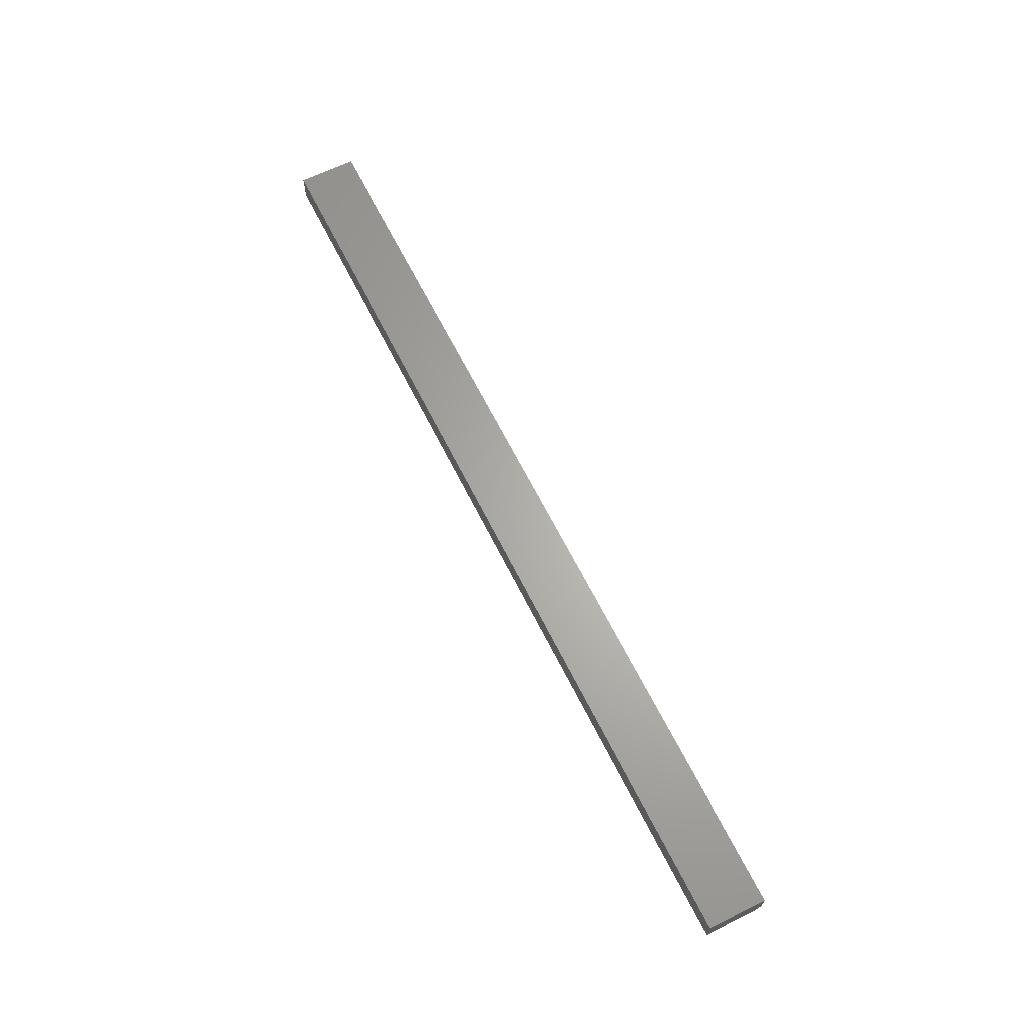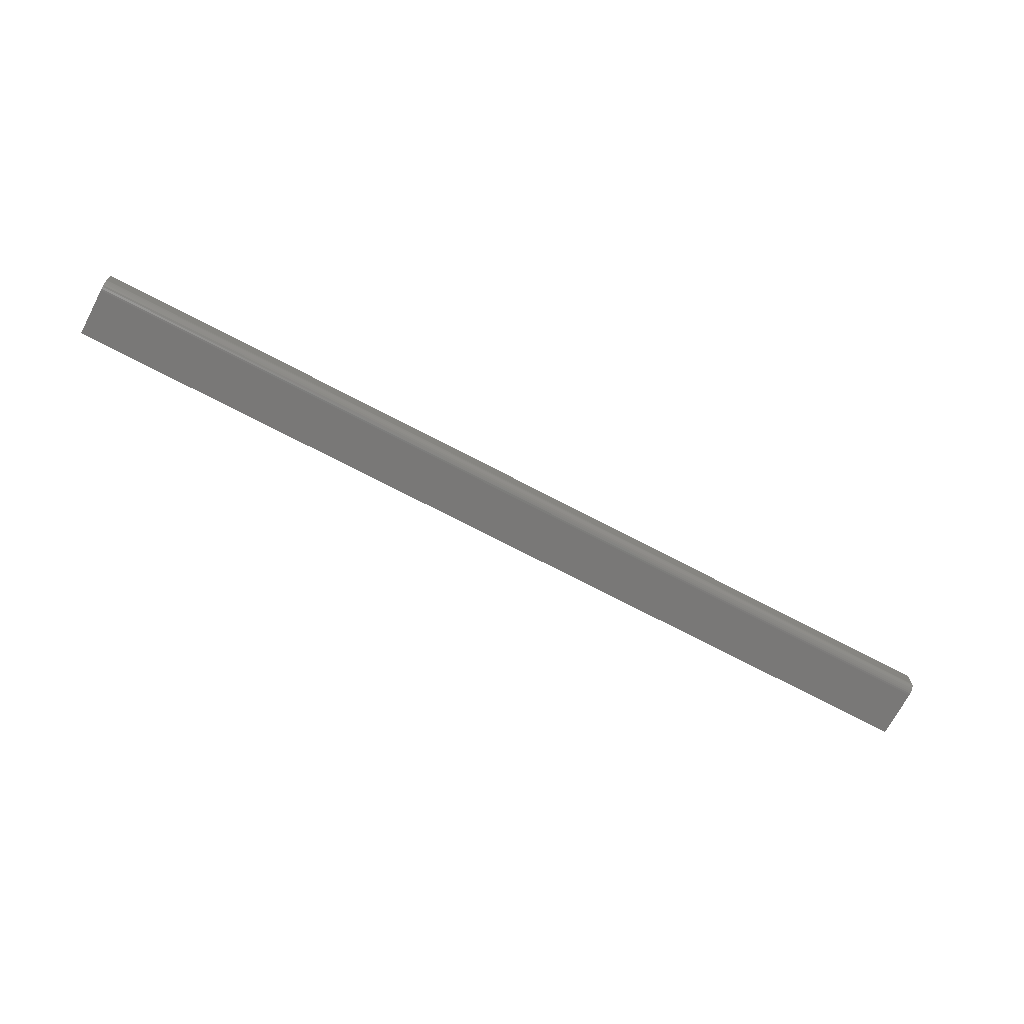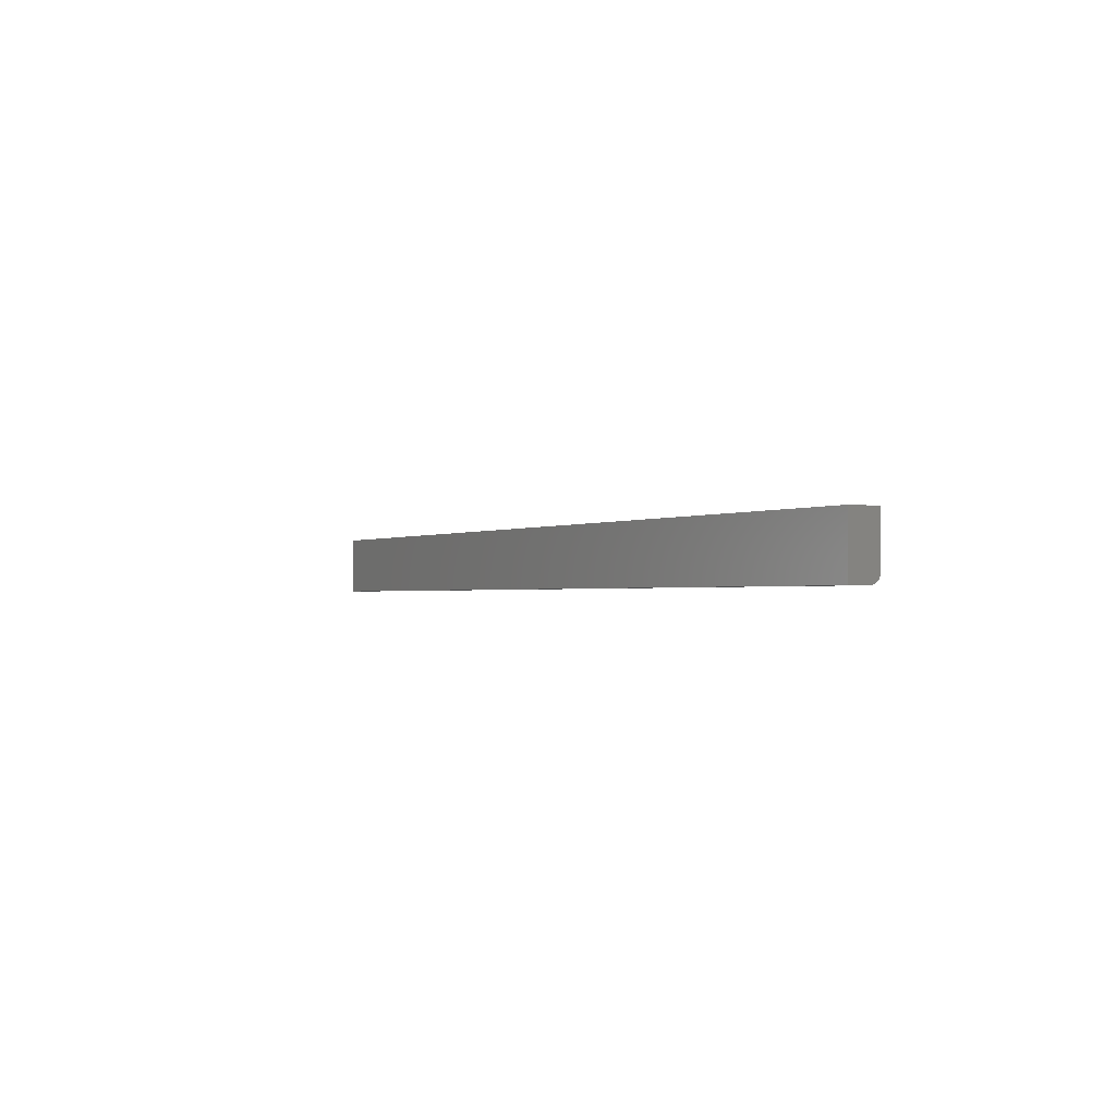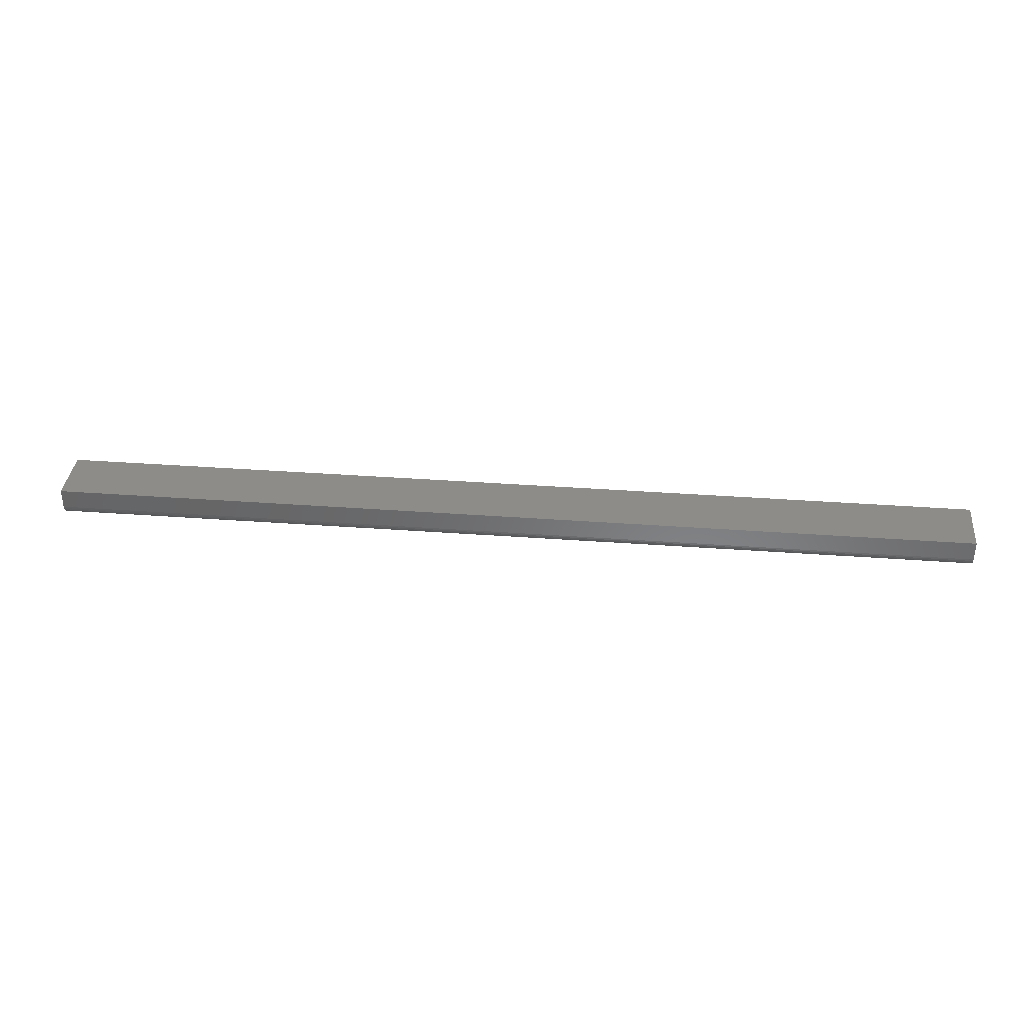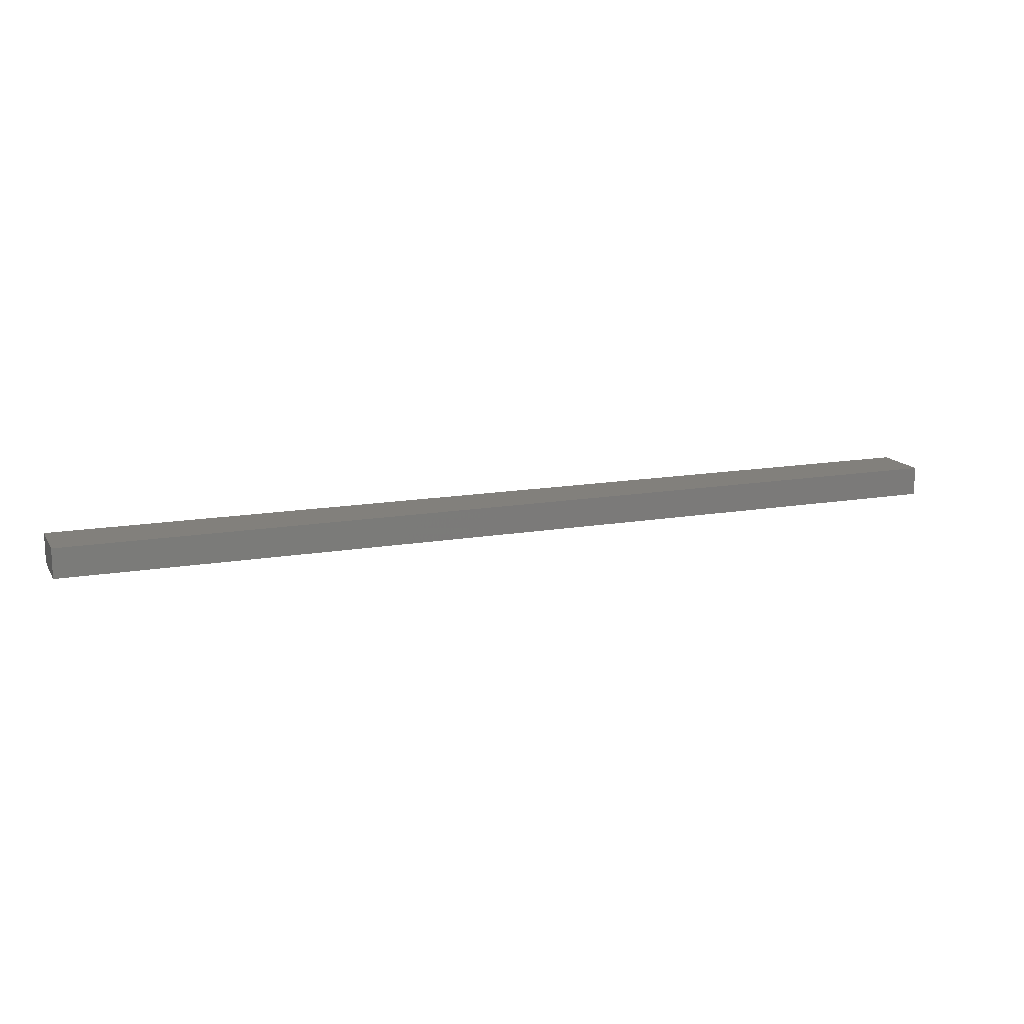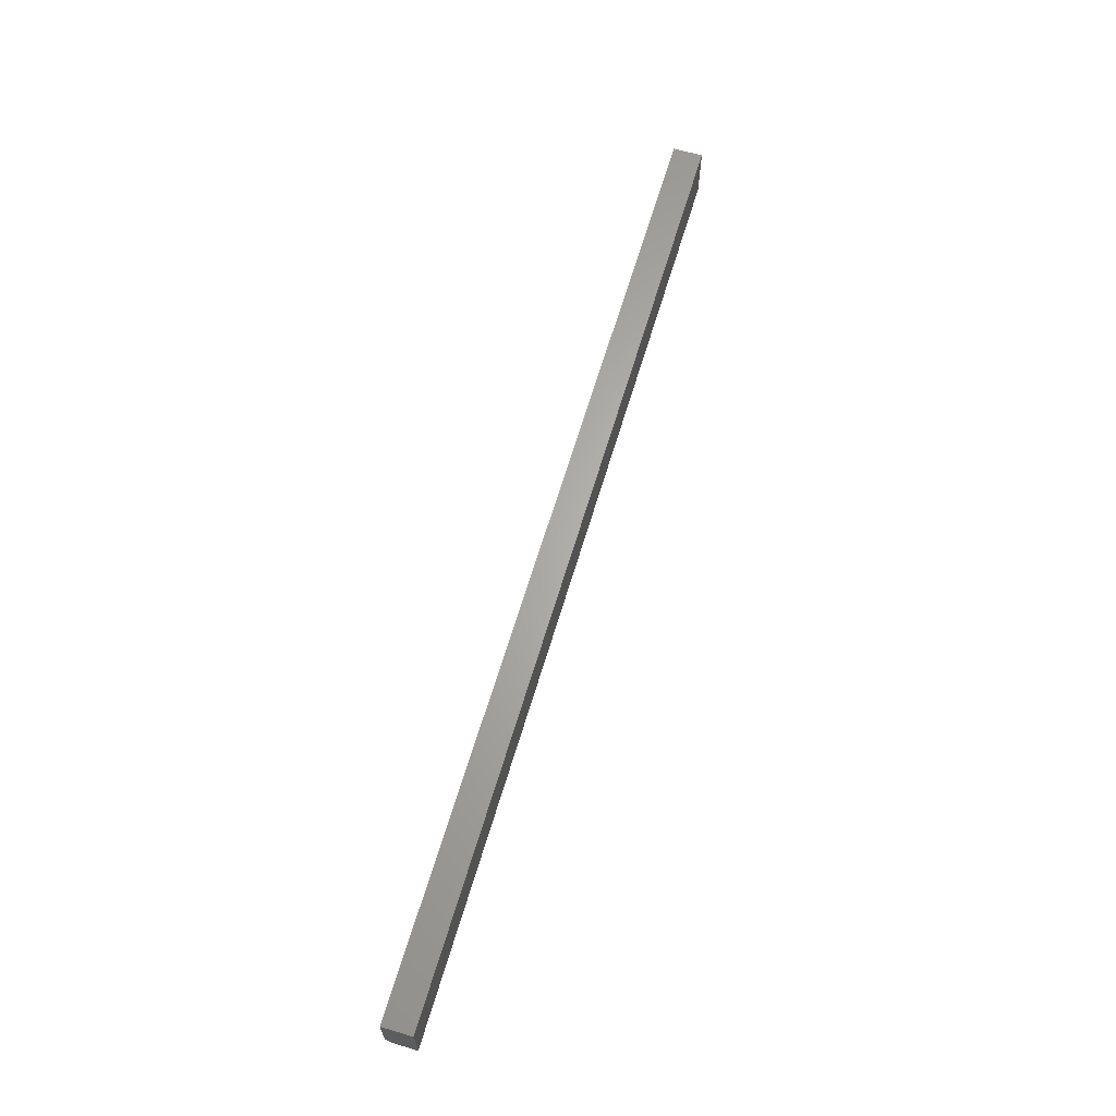
<metadata>
{"format":"stl","ext":"stl","renderer":"f3d","projection":"perspective","resolution":1024,"background":"white","views":[{"elev":64.9,"azim":-116.5,"up":"+Z"},{"elev":-71.2,"azim":-27.8,"up":"+Z"},{"elev":-1.3,"azim":61.5,"up":"+Y"},{"elev":35.7,"azim":5.6,"up":"+Z"},{"elev":14.4,"azim":159.2,"up":"+Z"},{"elev":64.6,"azim":-73.4,"up":"+Y"}]}
</metadata>
<code>
# stl→obj: 24 verts, 44 faces
v 4.784e-19 -0.04688 0.007812
v 0.75 -0.04688 0.007812
v 1.45e-18 -0.04688 0.02368
v 0.75 -0.04688 0.02368
v 0 -0.03906 0
v 1.45e-18 0 0.02368
v 0 0 0
v 9.192e-21 -0.04059 0.0001501
v 3.641e-20 -0.04205 0.0005947
v 8.062e-20 -0.0434 0.001317
v 1.401e-19 -0.04459 0.002288
v 2.126e-19 -0.04556 0.003472
v 2.953e-19 -0.04628 0.004823
v 3.851e-19 -0.04672 0.006288
v 0.75 -0.0434 0.001317
v 0.75 -0.04556 0.003472
v 0.75 -0.04459 0.002288
v 0.75 -0.03906 -4.592e-17
v 0.75 0 -4.592e-17
v 0.75 0 0.02368
v 0.75 -0.04205 0.0005947
v 0.75 -0.04059 0.0001501
v 0.75 -0.04672 0.006288
v 0.75 -0.04628 0.004823
f 1 2 3
f 3 2 4
f 5 6 7
f 8 9 10
f 8 10 11
f 8 11 12
f 8 12 13
f 8 13 14
f 8 14 1
f 3 6 5
f 3 5 8
f 3 8 1
f 15 16 17
f 18 19 20
f 4 16 15
f 4 15 21
f 4 21 22
f 4 22 18
f 4 18 20
f 16 4 2
f 16 2 23
f 16 23 24
f 5 7 18
f 18 7 19
f 5 18 8
f 8 18 22
f 8 22 9
f 9 22 21
f 9 21 10
f 10 21 15
f 10 15 11
f 11 15 17
f 11 17 12
f 12 17 16
f 12 16 13
f 13 16 24
f 13 24 14
f 14 24 23
f 14 23 1
f 1 23 2
f 7 6 19
f 19 6 20
f 4 20 3
f 3 20 6

</code>
